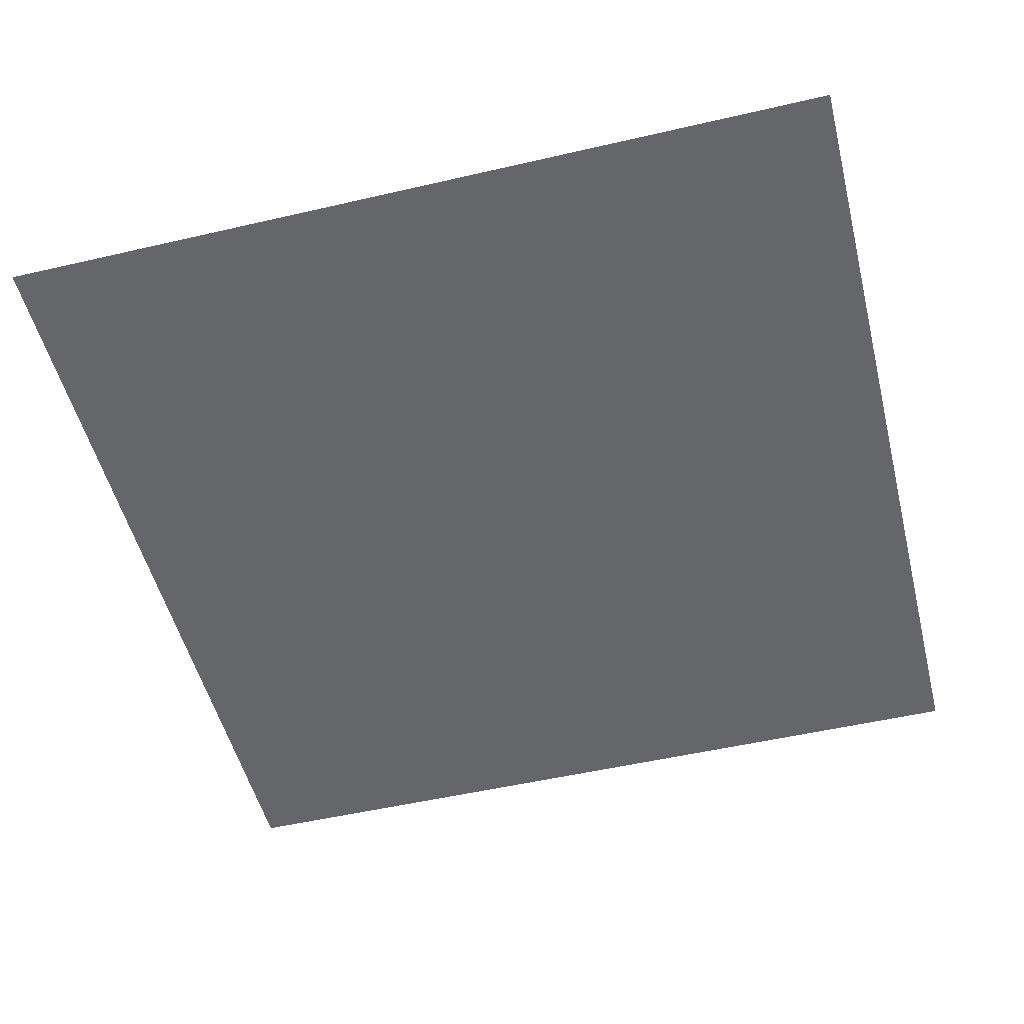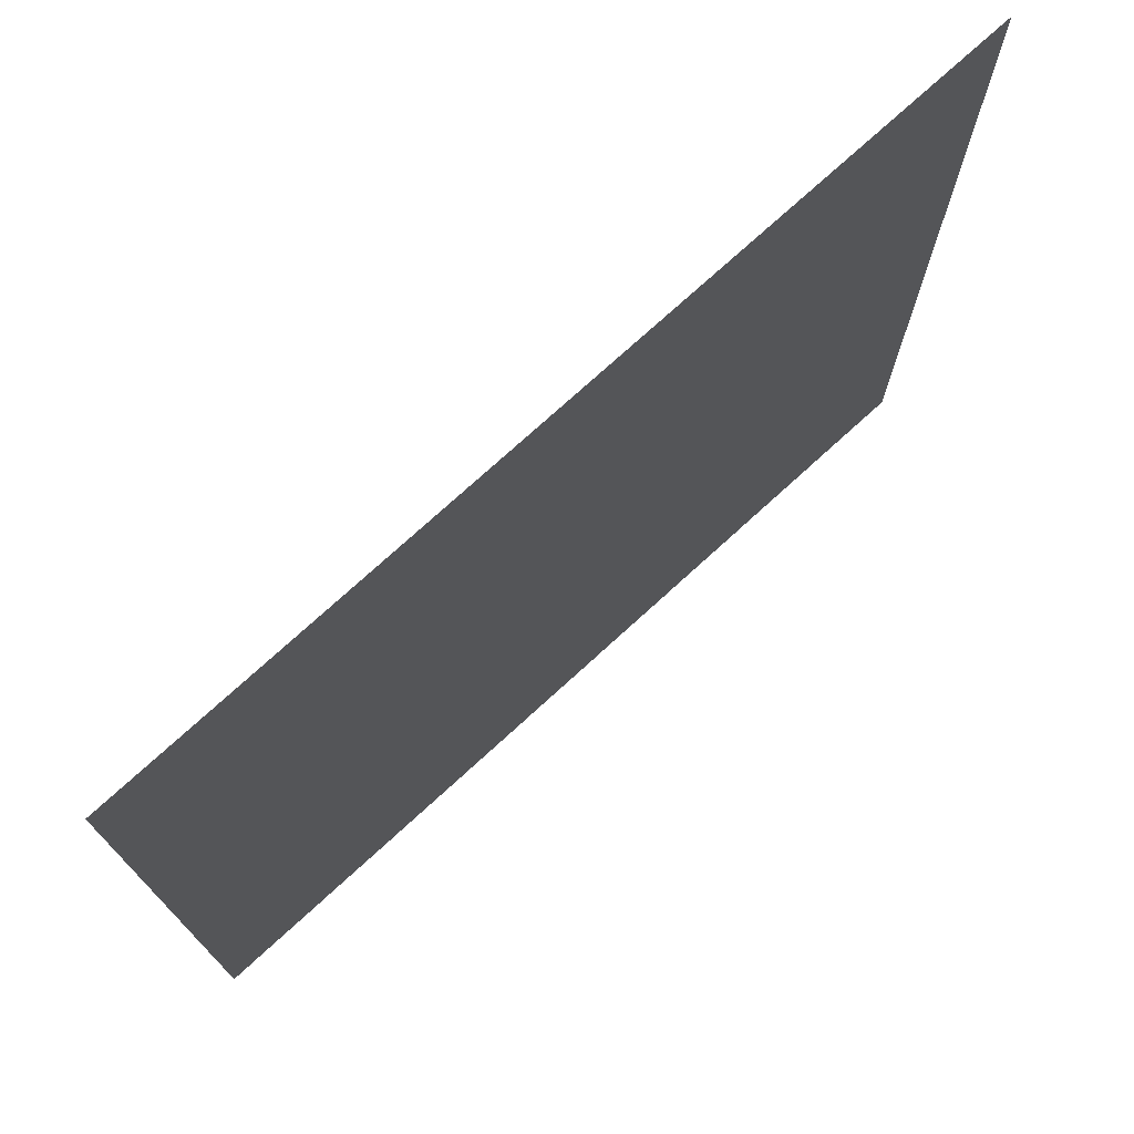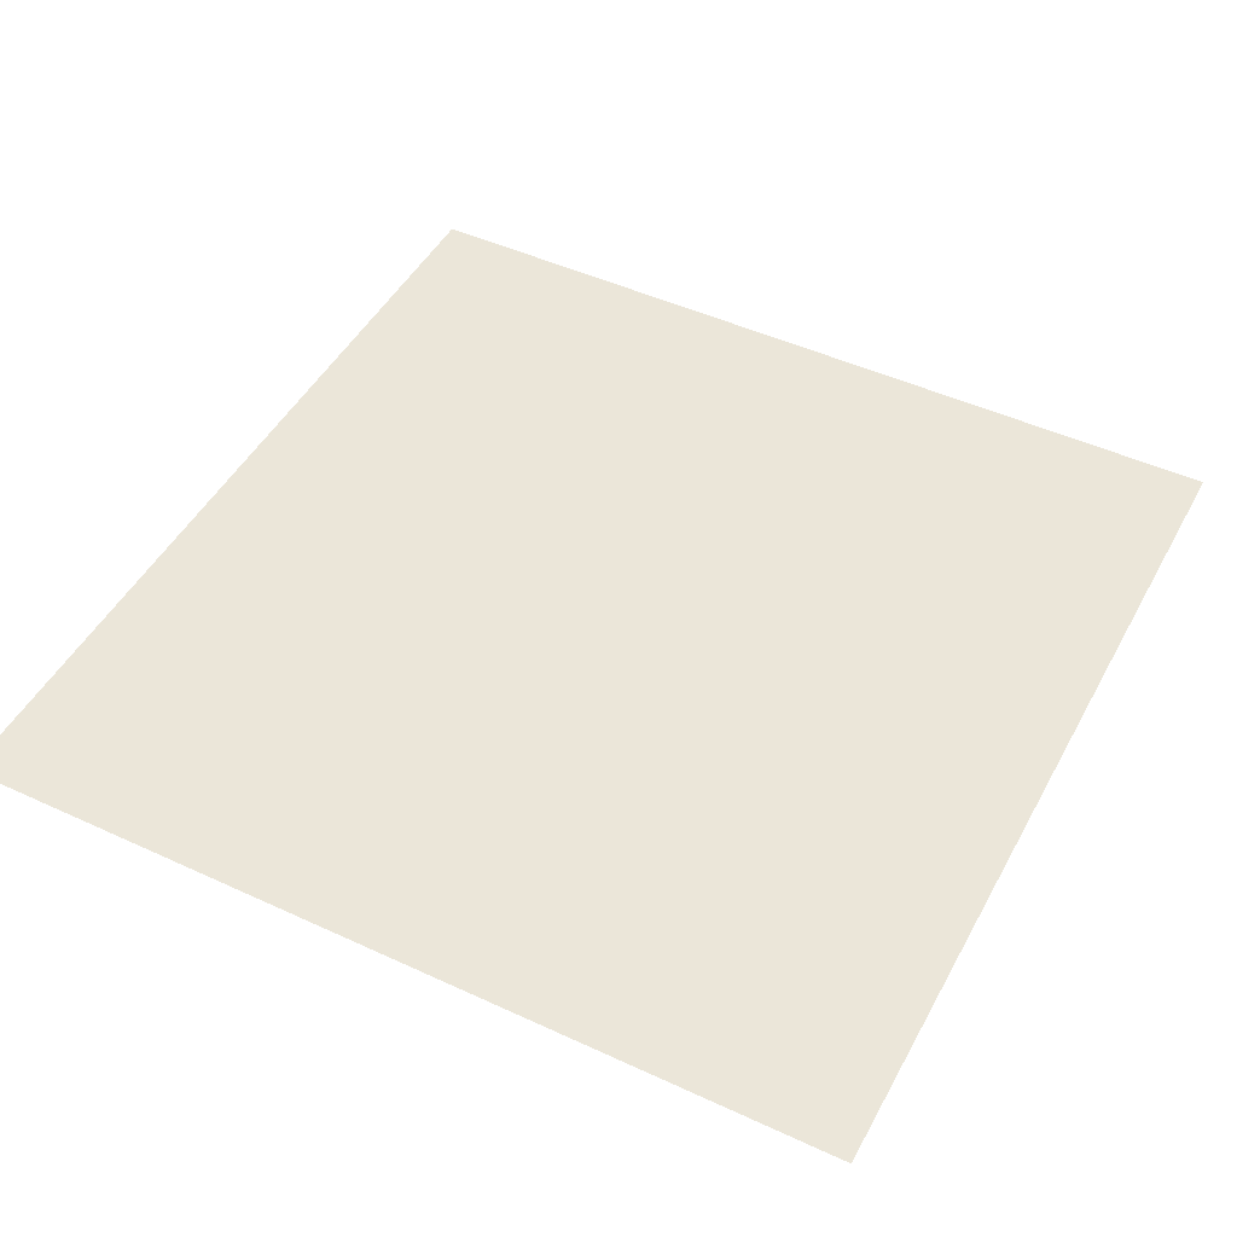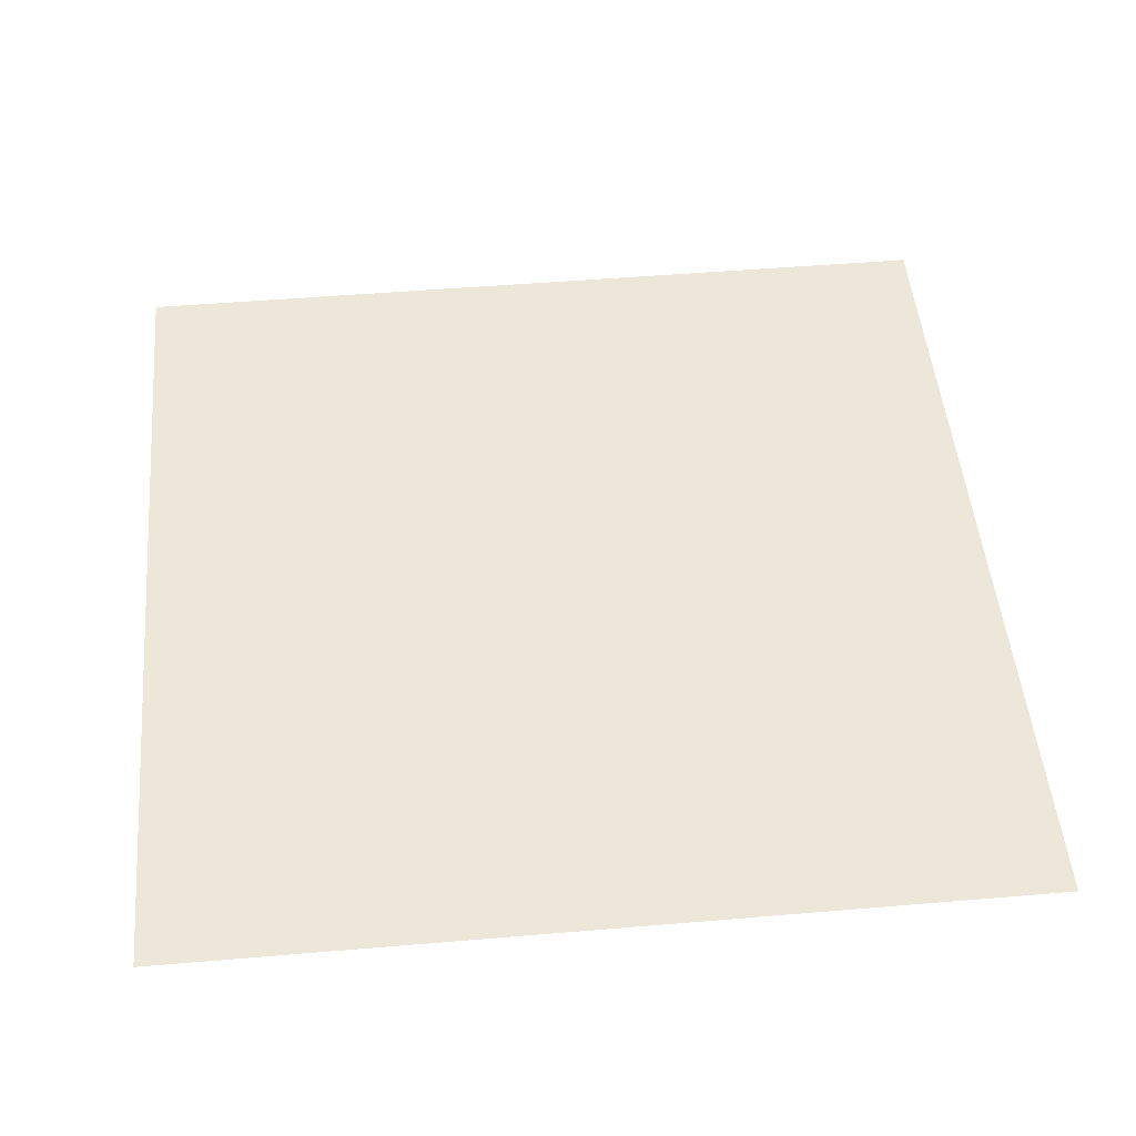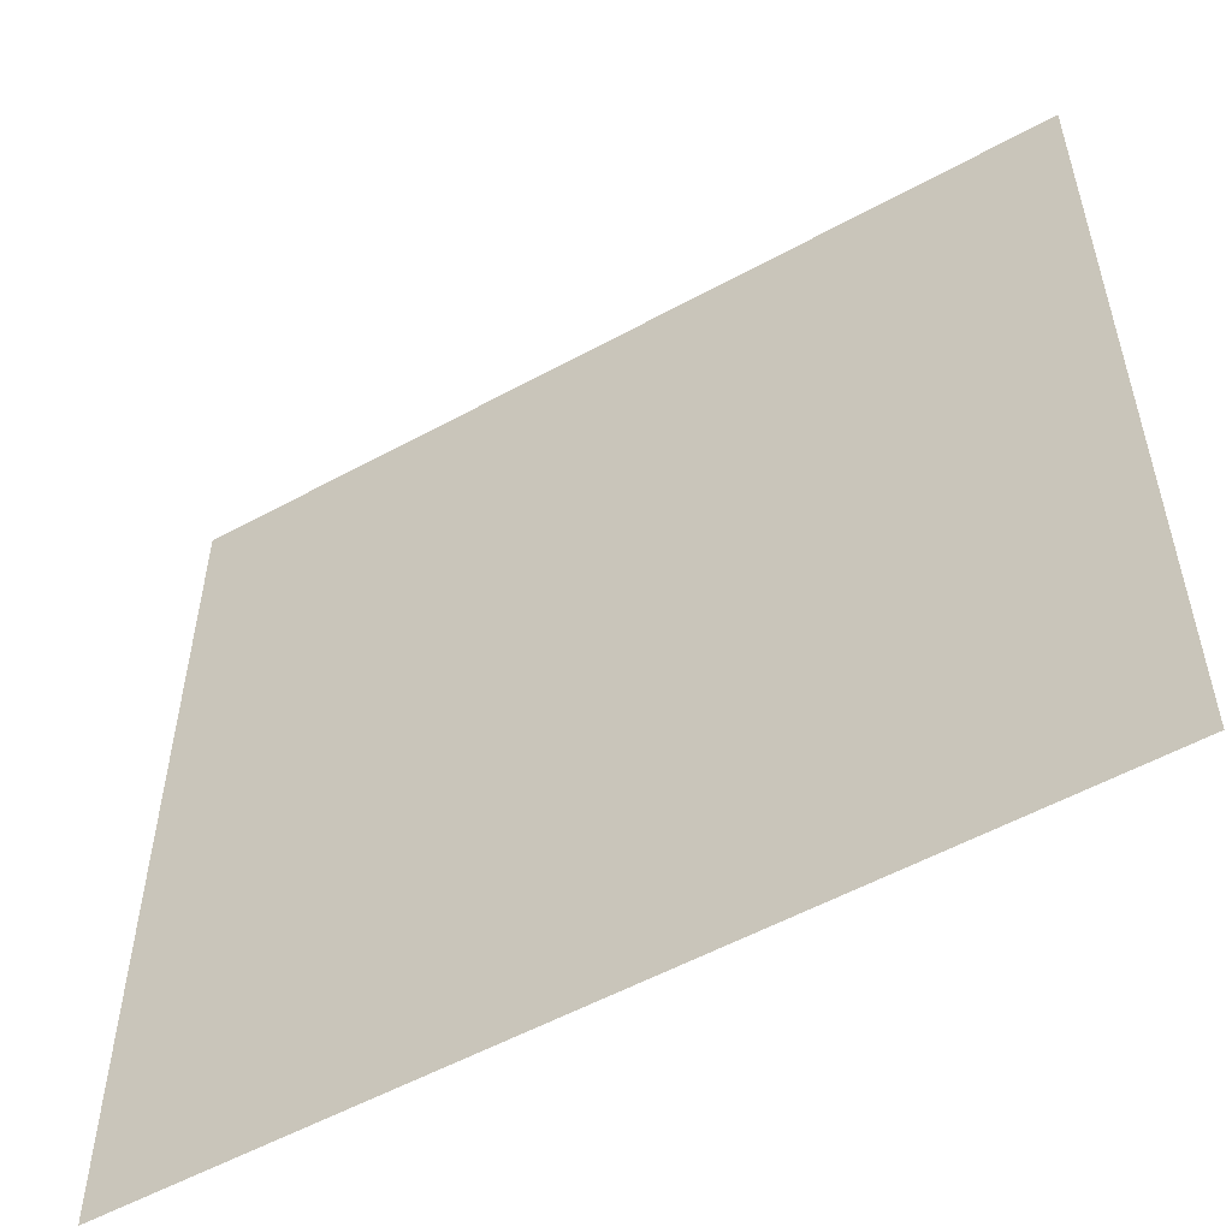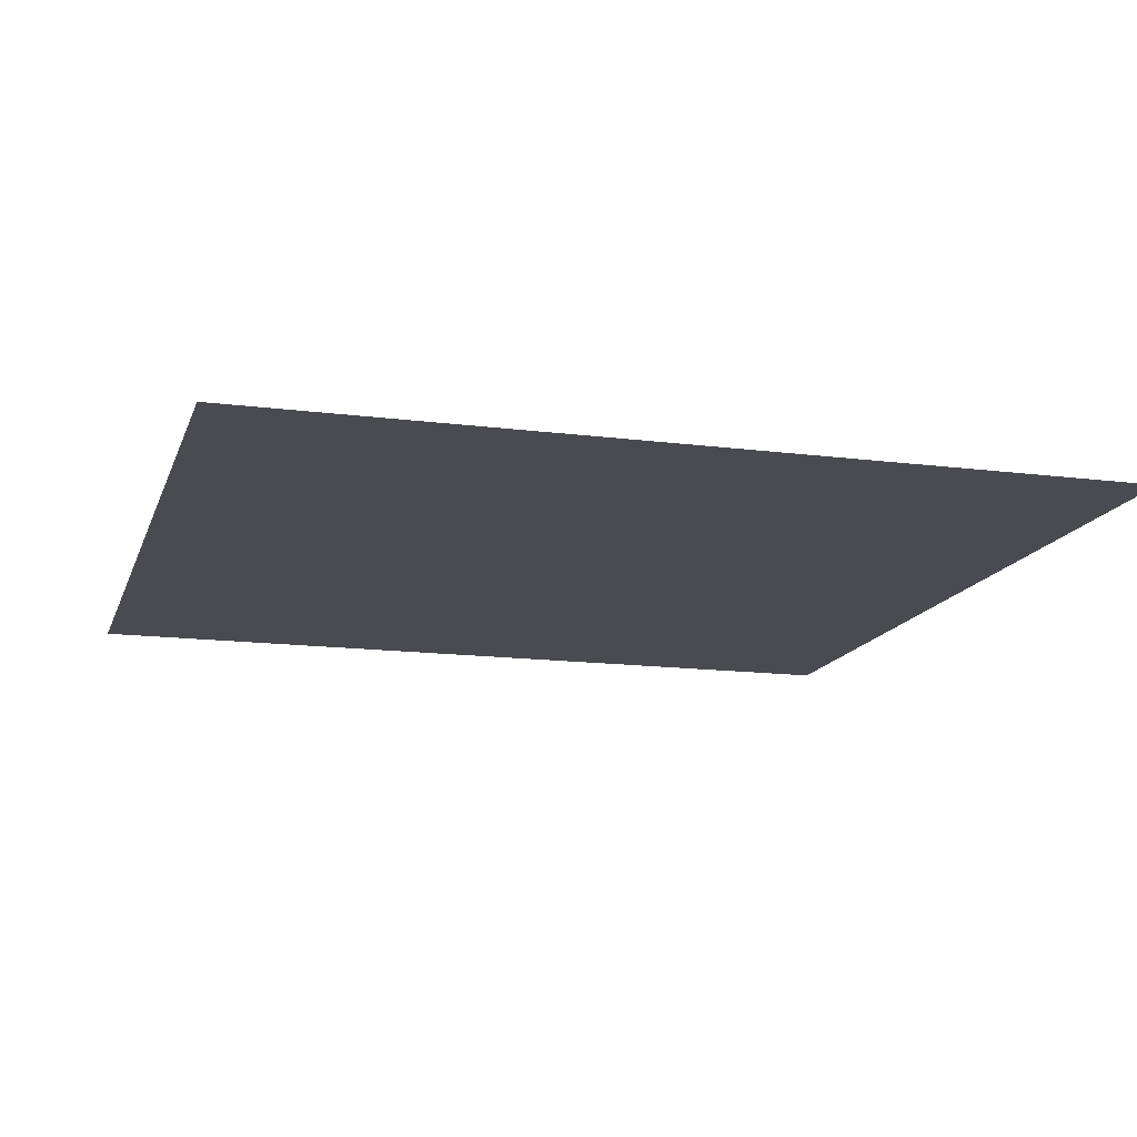
<metadata>
{"format":"obj","ext":"obj","renderer":"f3d","projection":"perspective","resolution":1024,"background":"white","views":[{"elev":-51.7,"azim":-75.9,"up":"+Y"},{"elev":74.7,"azim":-42.4,"up":"+Z"},{"elev":47.6,"azim":27.5,"up":"+Y"},{"elev":49.7,"azim":84.7,"up":"+Y"},{"elev":-55.1,"azim":30.0,"up":"+Z"},{"elev":-14.6,"azim":-105.7,"up":"+Y"}]}
</metadata>
<code>
v 10 -0.15 -10
v 10 -0.15 10
v -10 -0.15 10
v -10 -0.15 -10
f 1 4 2
f 4 3 2

</code>
